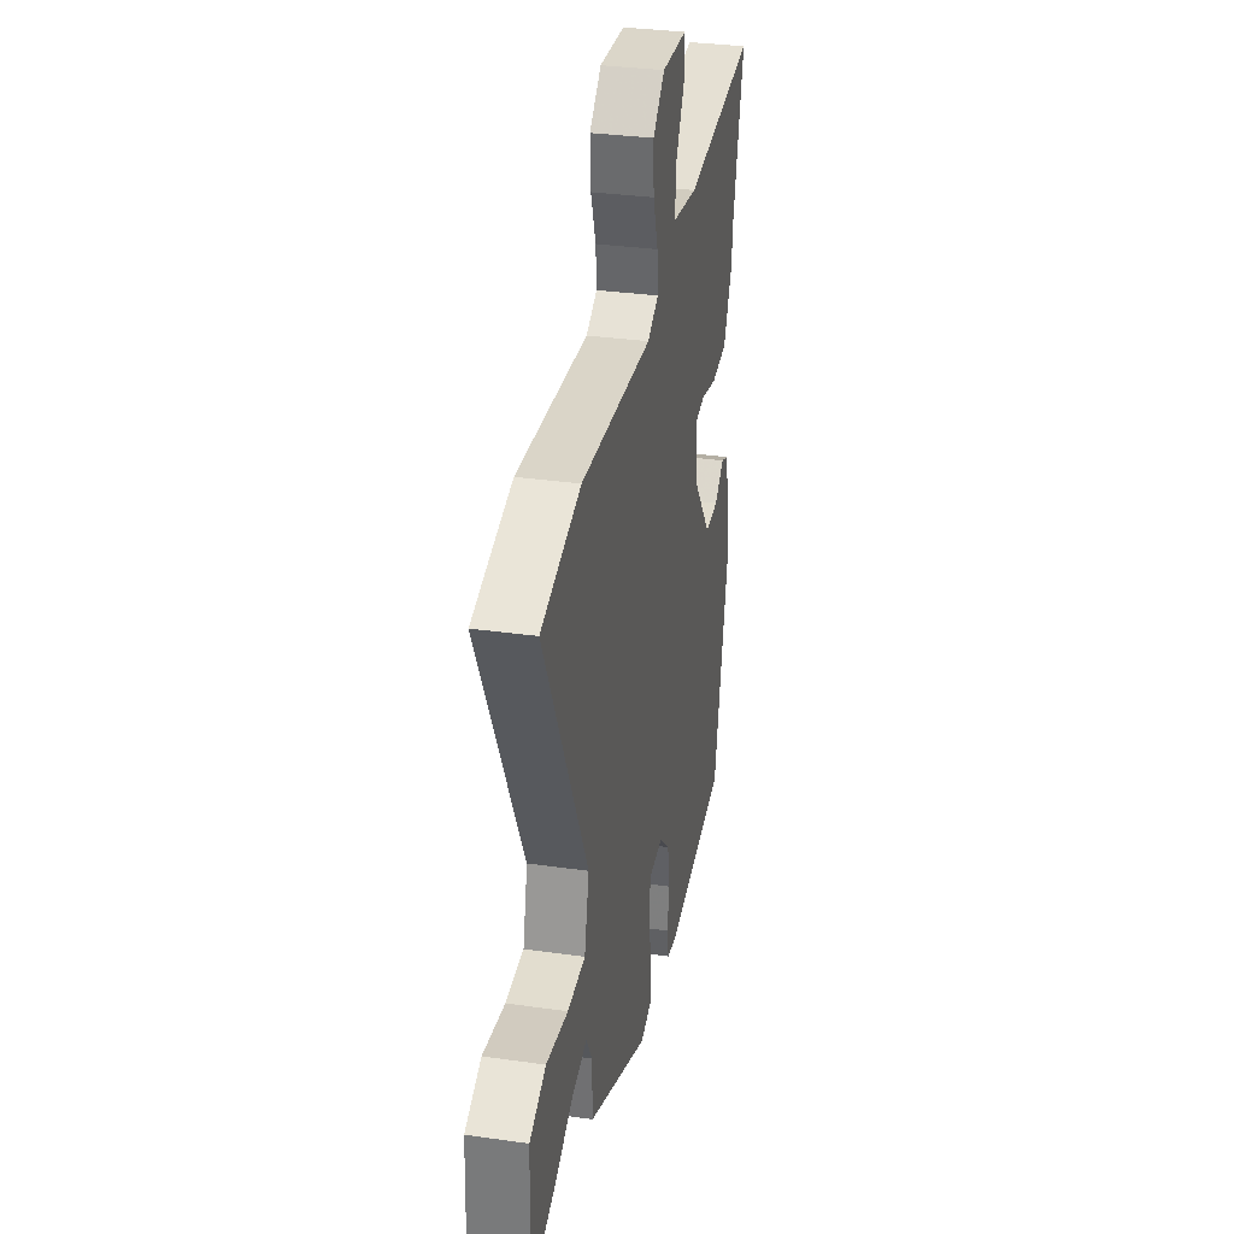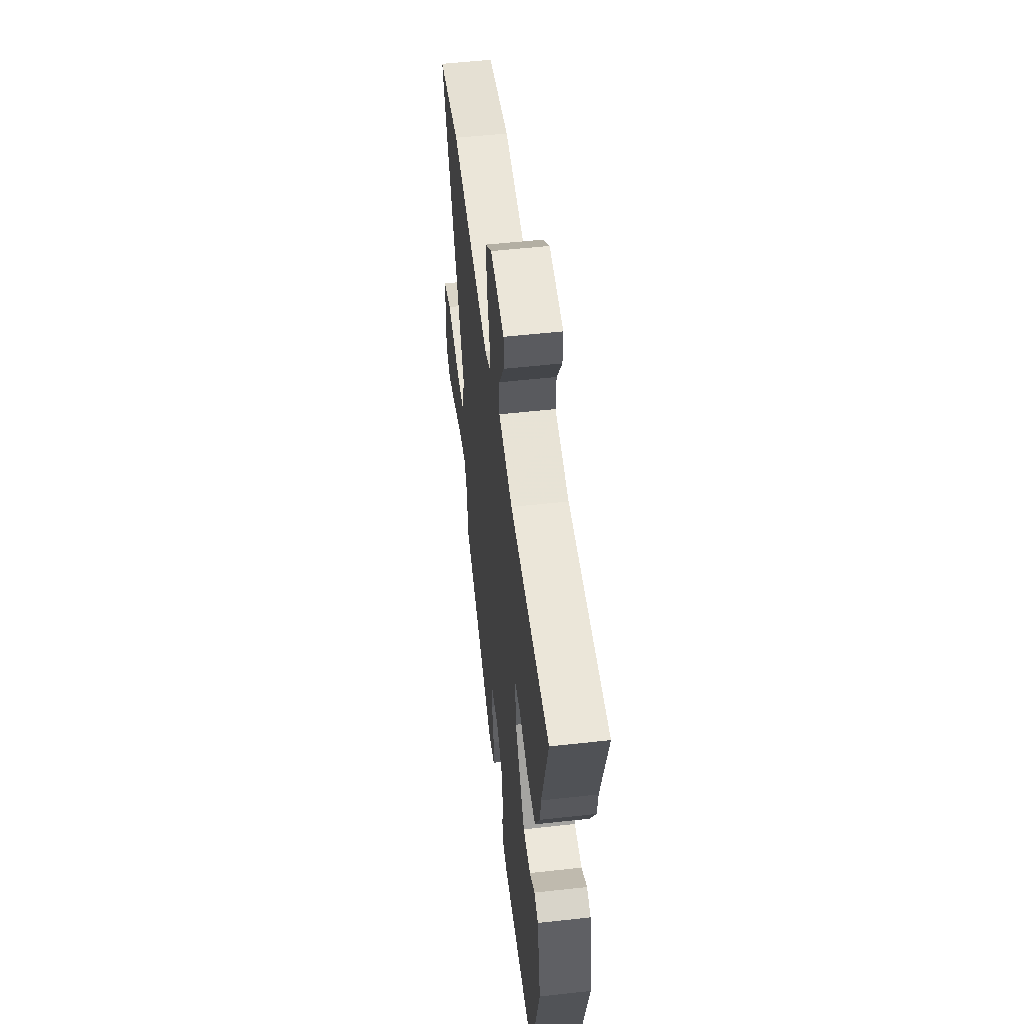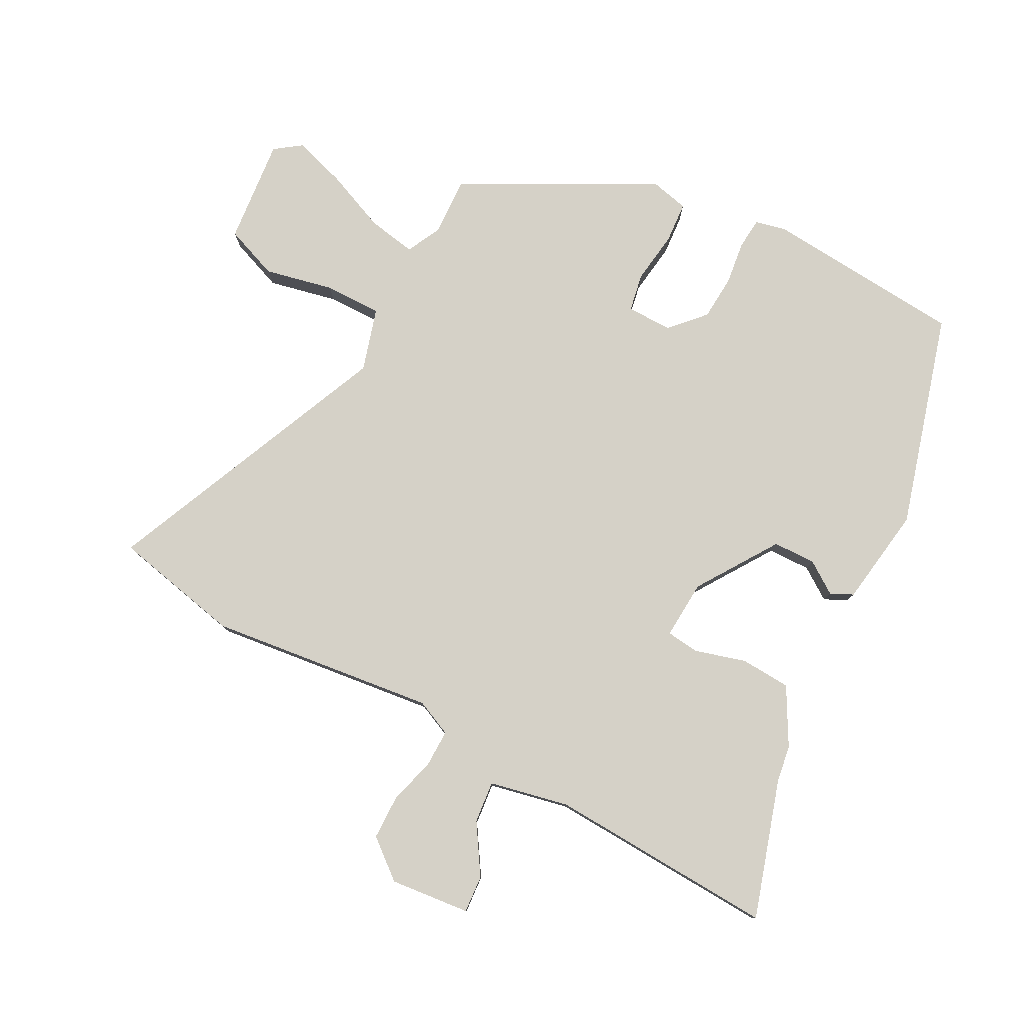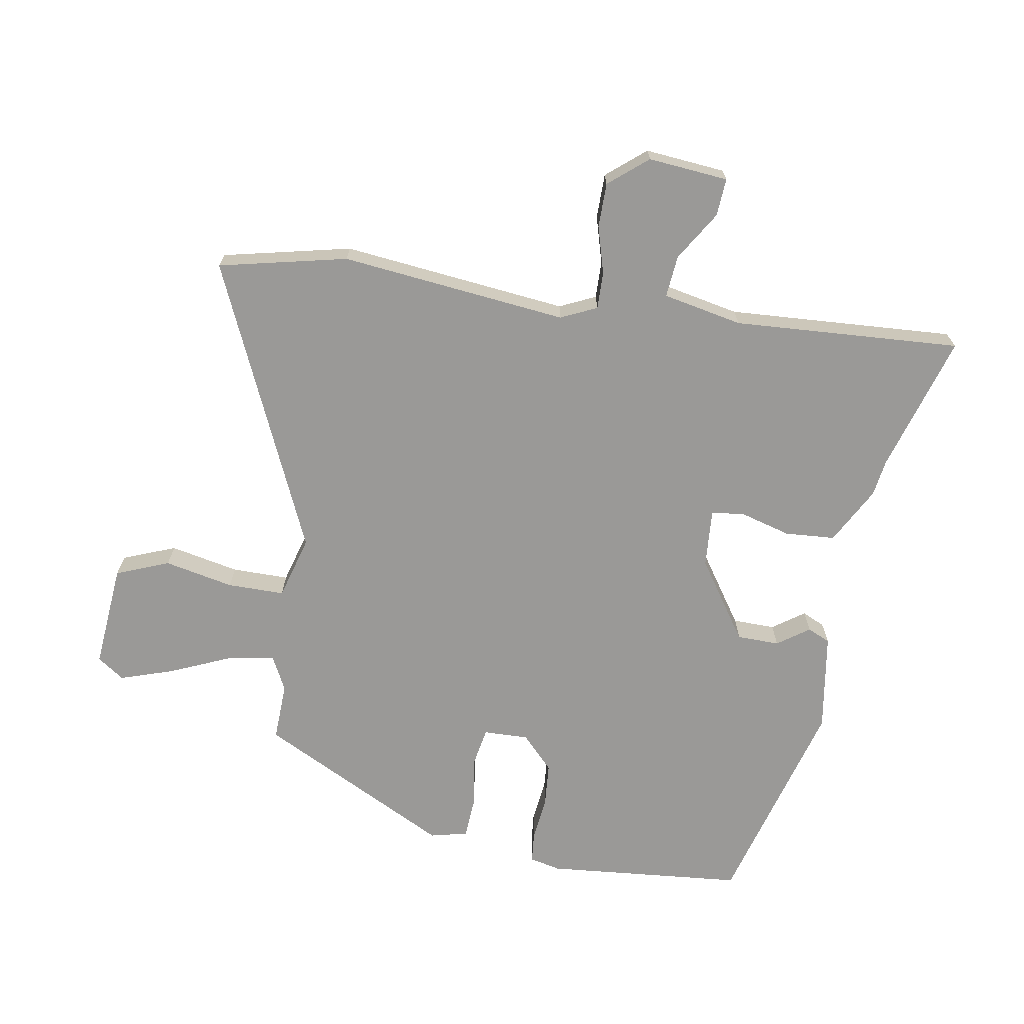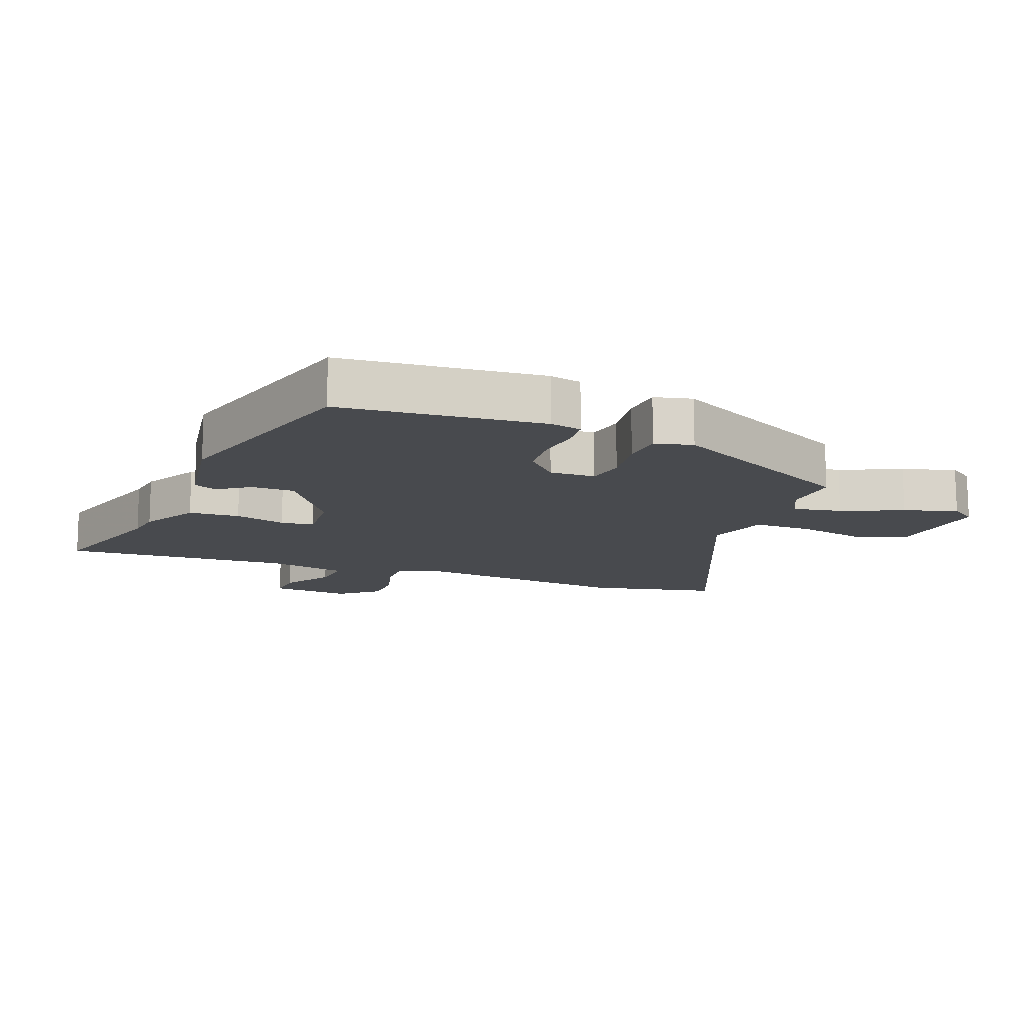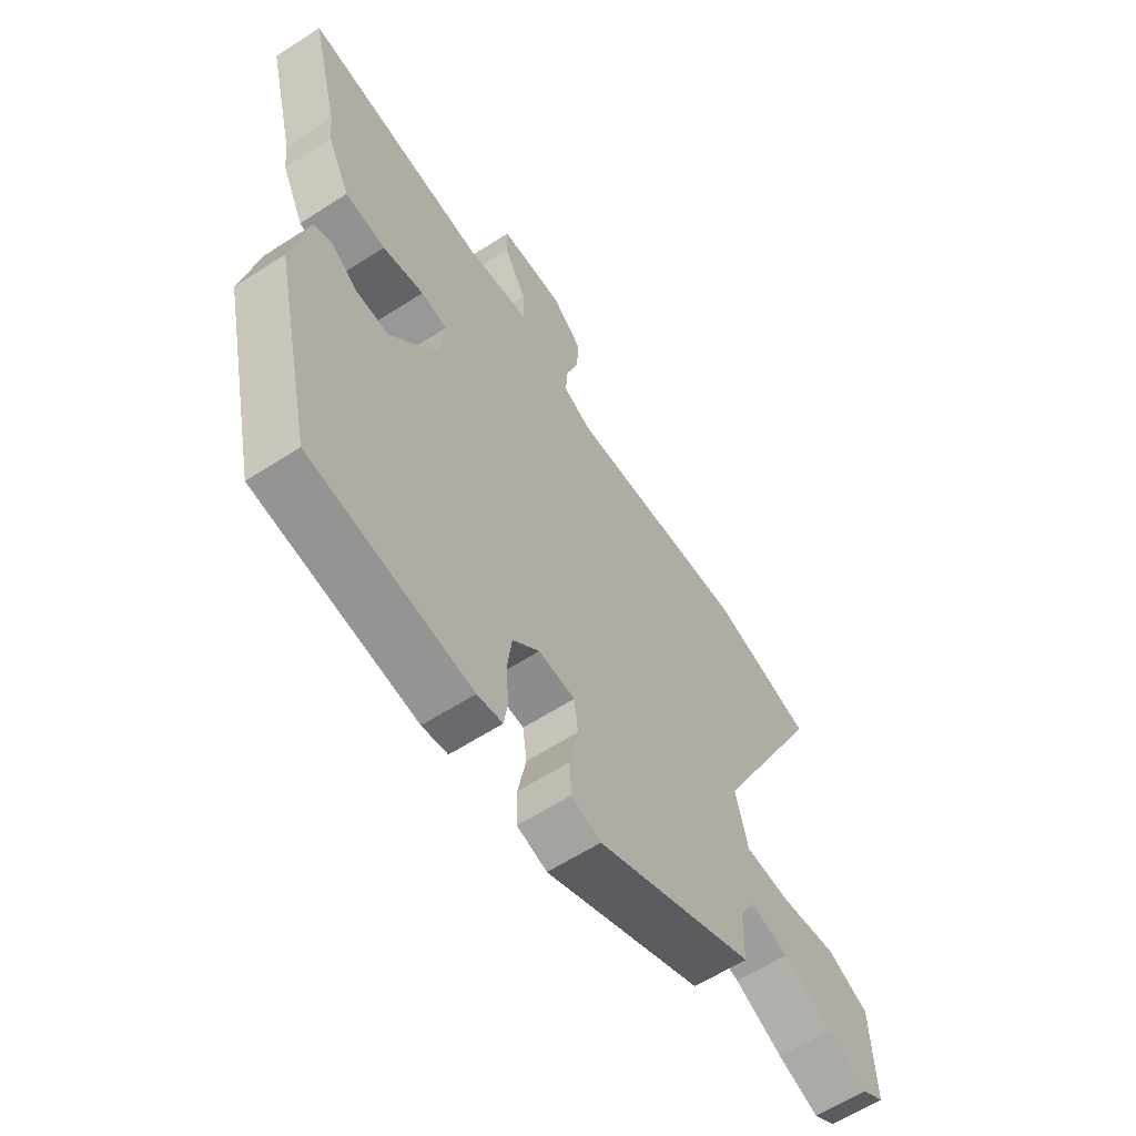
<metadata>
{"format":"obj","ext":"obj","renderer":"f3d","projection":"perspective","resolution":1024,"background":"white","views":[{"elev":32.5,"azim":-78.8,"up":"+Z"},{"elev":54.2,"azim":83.3,"up":"+Z"},{"elev":79.5,"azim":24.7,"up":"+Y"},{"elev":-69.0,"azim":-12.2,"up":"+Y"},{"elev":-13.2,"azim":156.3,"up":"+Y"},{"elev":-61.3,"azim":123.3,"up":"+Z"}]}
</metadata>
<code>
v -0.461 0.07 -0.38
v -0.462 0.07 -0.286
v -0.493 0.07 -0.232
v -0.569 0.07 -0.25
v -0.664 0.07 -0.296
v -0.746 0.07 -0.327
v -0.79 0.07 -0.299
v -0.783 0.07 -0.13
v -0.7 0.07 -0.093
v -0.589 0.07 -0.111
v -0.498 0.07 -0.107
v -0.474 0.07 -0.005
v -0.699 0.07 0.446
v -0.497 0.07 0.501
v -0.134 0.07 0.478
v -0.078 0.07 0.507
v -0.082 0.07 0.566
v -0.107 0.07 0.64
v -0.11 0.07 0.711
v -0.051 0.07 0.765
v 0.077 0.07 0.759
v 0.076 0.07 0.699
v 0.031 0.07 0.618
v 0.028 0.07 0.551
v 0.156 0.07 0.531
v 0.517 0.07 0.569
v 0.461 0.07 0.347
v 0.455 0.07 0.288
v 0.41 0.07 0.195
v 0.33 0.07 0.186
v 0.248 0.07 0.205
v 0.196 0.07 0.196
v 0.207 0.07 0.103
v 0.299 0.07 -0.02
v 0.367 0.07 -0.018
v 0.416 0.07 0.02
v 0.453 0.07 0.005
v 0.485 0.07 -0.152
v 0.406 0.07 -0.498
v 0.09 0.07 -0.541
v 0.04 0.07 -0.532
v 0.033 0.07 -0.483
v 0.038 0.07 -0.413
v 0.029 0.07 -0.342
v -0.024 0.07 -0.291
v -0.096 0.07 -0.296
v -0.104 0.07 -0.357
v -0.088 0.07 -0.439
v -0.089 0.07 -0.505
v -0.148 0.07 -0.522
v -0.461 0 -0.38
v -0.462 0 -0.286
v -0.493 0 -0.232
v -0.569 0 -0.25
v -0.664 0 -0.296
v -0.746 0 -0.327
v -0.79 0 -0.299
v -0.783 0 -0.13
v -0.7 0 -0.093
v -0.589 0 -0.111
v -0.498 0 -0.107
v -0.474 0 -0.005
v -0.699 0 0.446
v -0.497 0 0.501
v -0.134 0 0.478
v -0.078 0 0.507
v -0.082 0 0.566
v -0.107 0 0.64
v -0.11 0 0.711
v -0.051 0 0.765
v 0.077 0 0.759
v 0.076 0 0.699
v 0.031 0 0.618
v 0.028 0 0.551
v 0.156 0 0.531
v 0.517 0 0.569
v 0.461 0 0.347
v 0.455 0 0.288
v 0.41 0 0.195
v 0.33 0 0.186
v 0.248 0 0.205
v 0.196 0 0.196
v 0.207 0 0.103
v 0.299 0 -0.02
v 0.367 0 -0.018
v 0.416 0 0.02
v 0.453 0 0.005
v 0.485 0 -0.152
v 0.406 0 -0.498
v 0.09 0 -0.541
v 0.04 0 -0.532
v 0.033 0 -0.483
v 0.038 0 -0.413
v 0.029 0 -0.342
v -0.024 0 -0.291
v -0.096 0 -0.296
v -0.104 0 -0.357
v -0.088 0 -0.439
v -0.089 0 -0.505
v -0.148 0 -0.522
f 50 1 2
f 49 50 2
f 48 49 2
f 47 48 2
f 46 47 2 3
f 45 46 3
f 41 42 43
f 40 41 43
f 39 40 43
f 38 39 43
f 37 38 43
f 36 37 43
f 35 36 43
f 34 35 43 44
f 33 34 44 45
f 29 30 31
f 28 29 31
f 27 28 31
f 27 31 32
f 26 27 32
f 25 26 32
f 33 45 3
f 32 33 3
f 25 32 3
f 24 25 3
f 21 22 23
f 20 21 23
f 19 20 23
f 18 19 23
f 17 18 23
f 12 13 14 15
f 11 12 15 16
f 8 9 10
f 7 8 10
f 6 7 10
f 5 6 10
f 4 5 10
f 4 10 11
f 3 4 11 16
f 16 17 23 24
f 3 16 24
f 52 51 100
f 52 100 99
f 52 99 98
f 52 98 97
f 53 52 97 96
f 53 96 95
f 93 92 91
f 93 91 90
f 93 90 89
f 93 89 88
f 93 88 87
f 93 87 86
f 93 86 85
f 94 93 85 84
f 95 94 84 83
f 81 80 79
f 81 79 78
f 81 78 77
f 82 81 77
f 82 77 76
f 82 76 75
f 53 95 83
f 53 83 82
f 53 82 75
f 53 75 74
f 73 72 71
f 73 71 70
f 73 70 69
f 73 69 68
f 73 68 67
f 65 64 63 62
f 66 65 62 61
f 60 59 58
f 60 58 57
f 60 57 56
f 60 56 55
f 60 55 54
f 61 60 54
f 66 61 54 53
f 74 73 67 66
f 74 66 53
f 1 51 52 2
f 2 52 53 3
f 3 53 54 4
f 4 54 55 5
f 5 55 56 6
f 6 56 57 7
f 7 57 58 8
f 8 58 59 9
f 9 59 60 10
f 10 60 61 11
f 11 61 62 12
f 12 62 63 13
f 13 63 64 14
f 14 64 65 15
f 15 65 66 16
f 16 66 67 17
f 17 67 68 18
f 18 68 69 19
f 19 69 70 20
f 20 70 71 21
f 21 71 72 22
f 22 72 73 23
f 23 73 74 24
f 24 74 75 25
f 25 75 76 26
f 26 76 77 27
f 27 77 78 28
f 28 78 79 29
f 29 79 80 30
f 30 80 81 31
f 31 81 82 32
f 32 82 83 33
f 33 83 84 34
f 34 84 85 35
f 35 85 86 36
f 36 86 87 37
f 37 87 88 38
f 38 88 89 39
f 39 89 90 40
f 40 90 91 41
f 41 91 92 42
f 42 92 93 43
f 43 93 94 44
f 44 94 95 45
f 45 95 96 46
f 46 96 97 47
f 47 97 98 48
f 48 98 99 49
f 49 99 100 50
f 50 100 51 1

</code>
